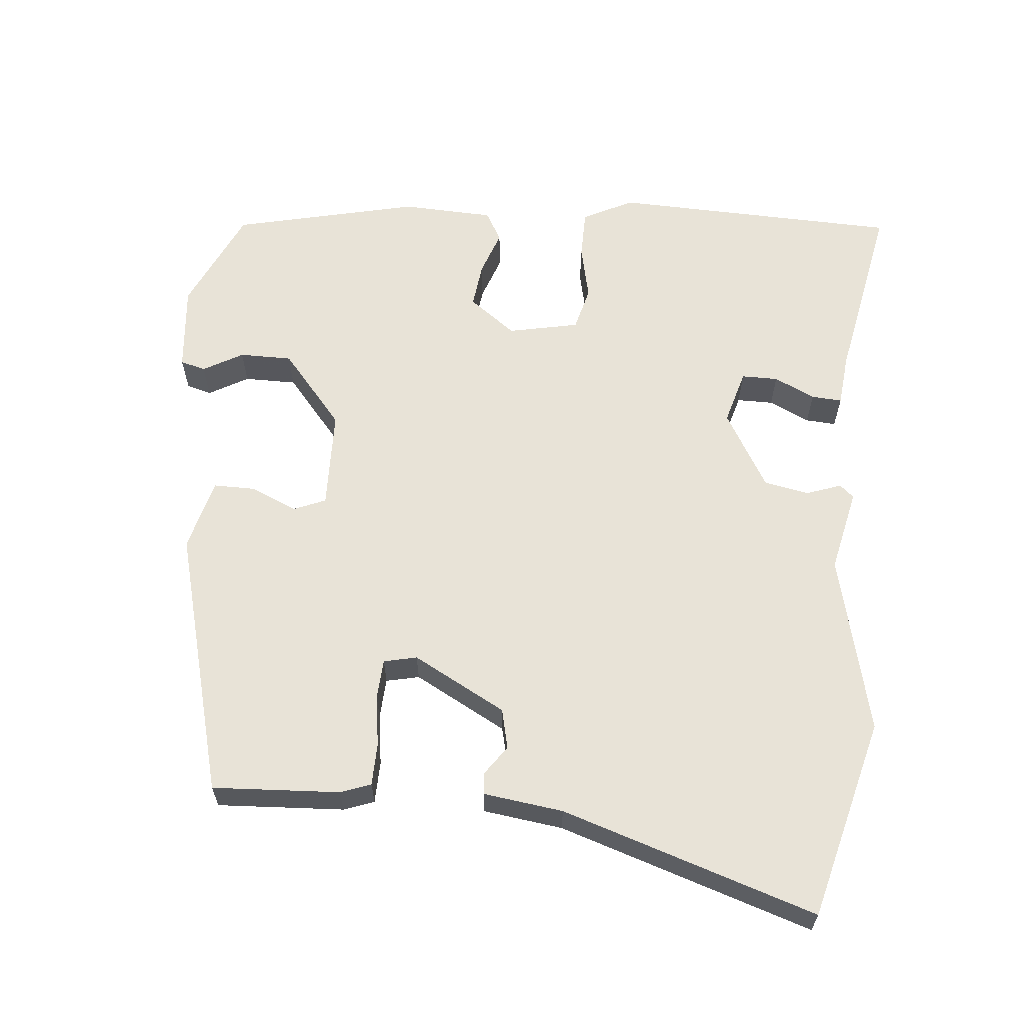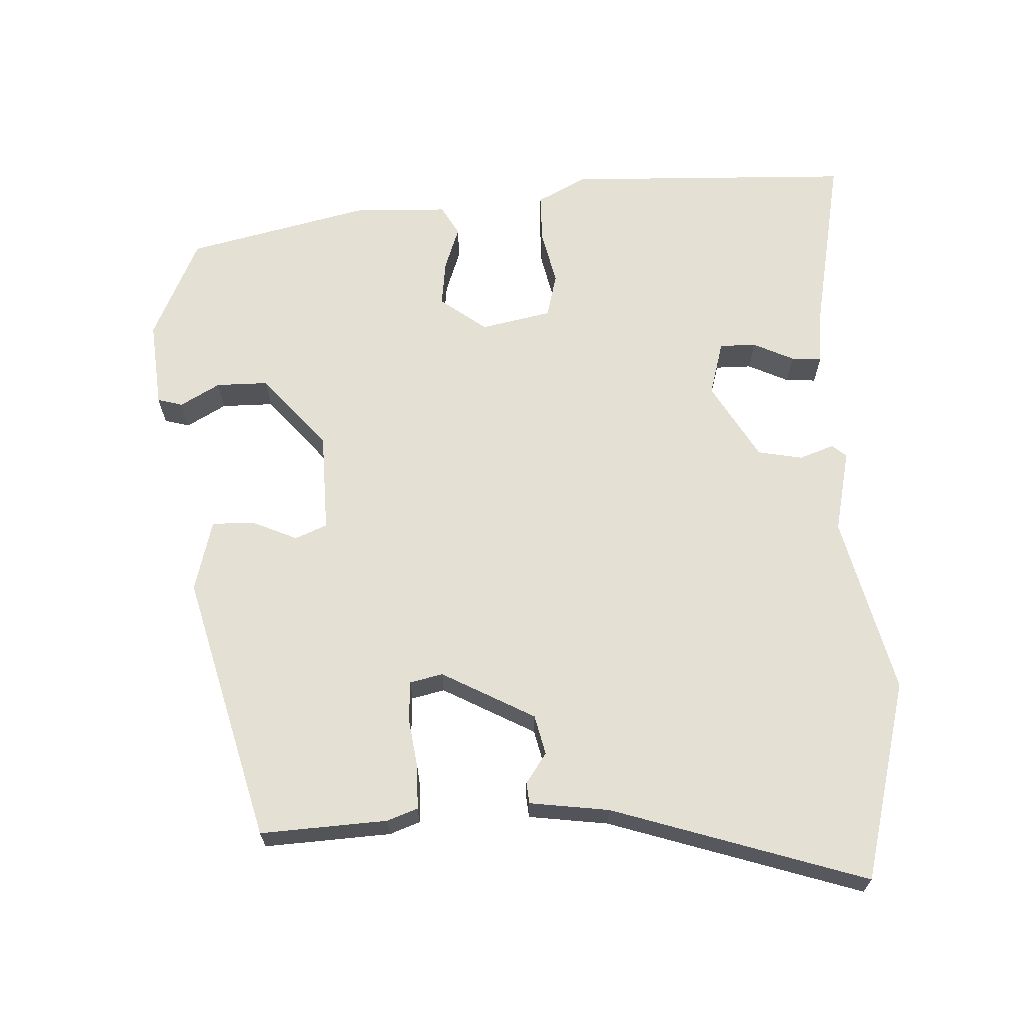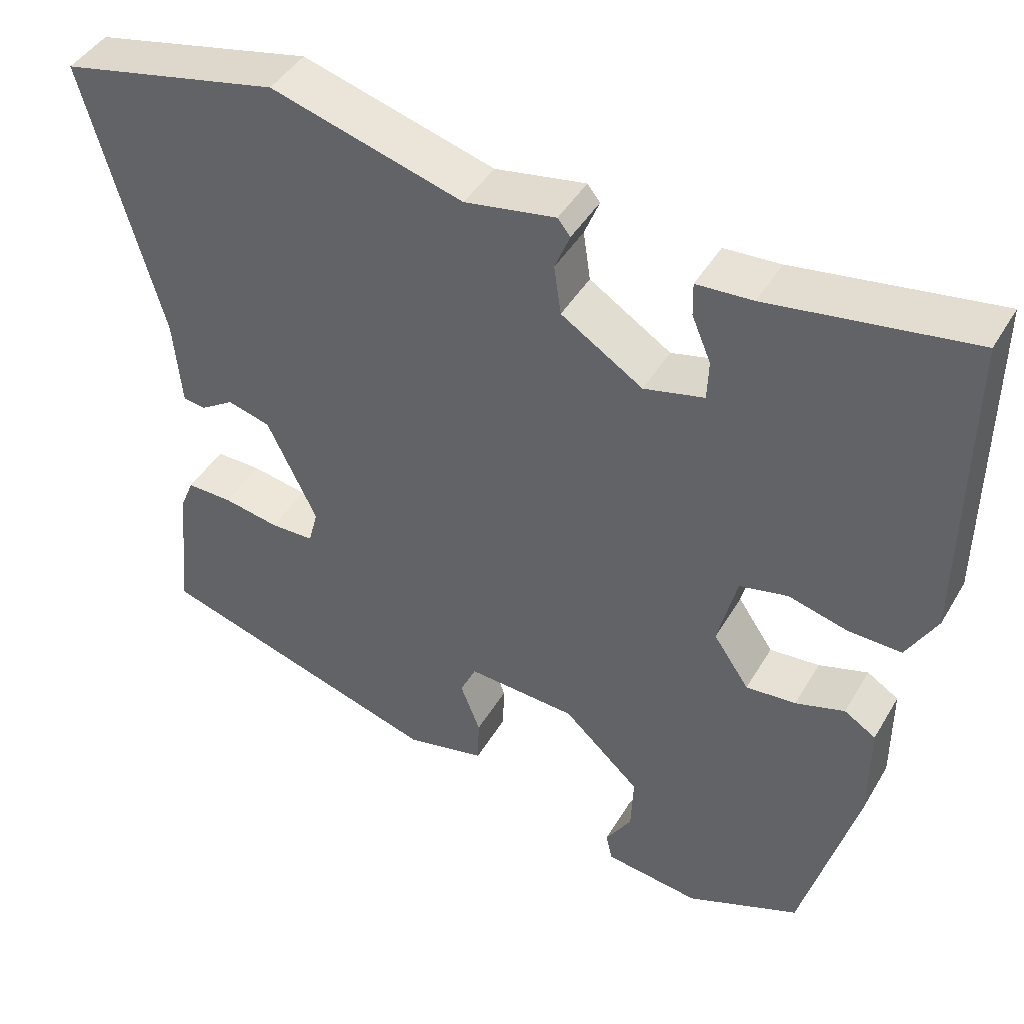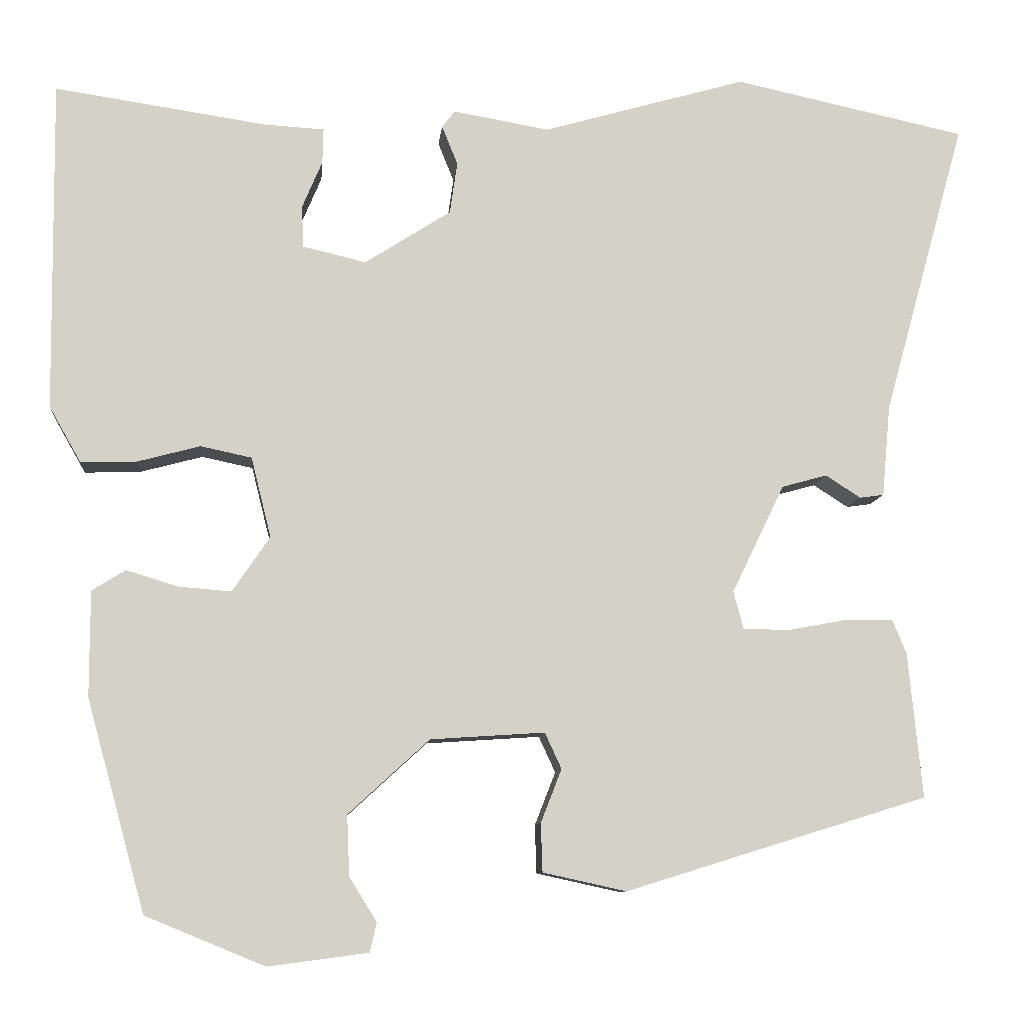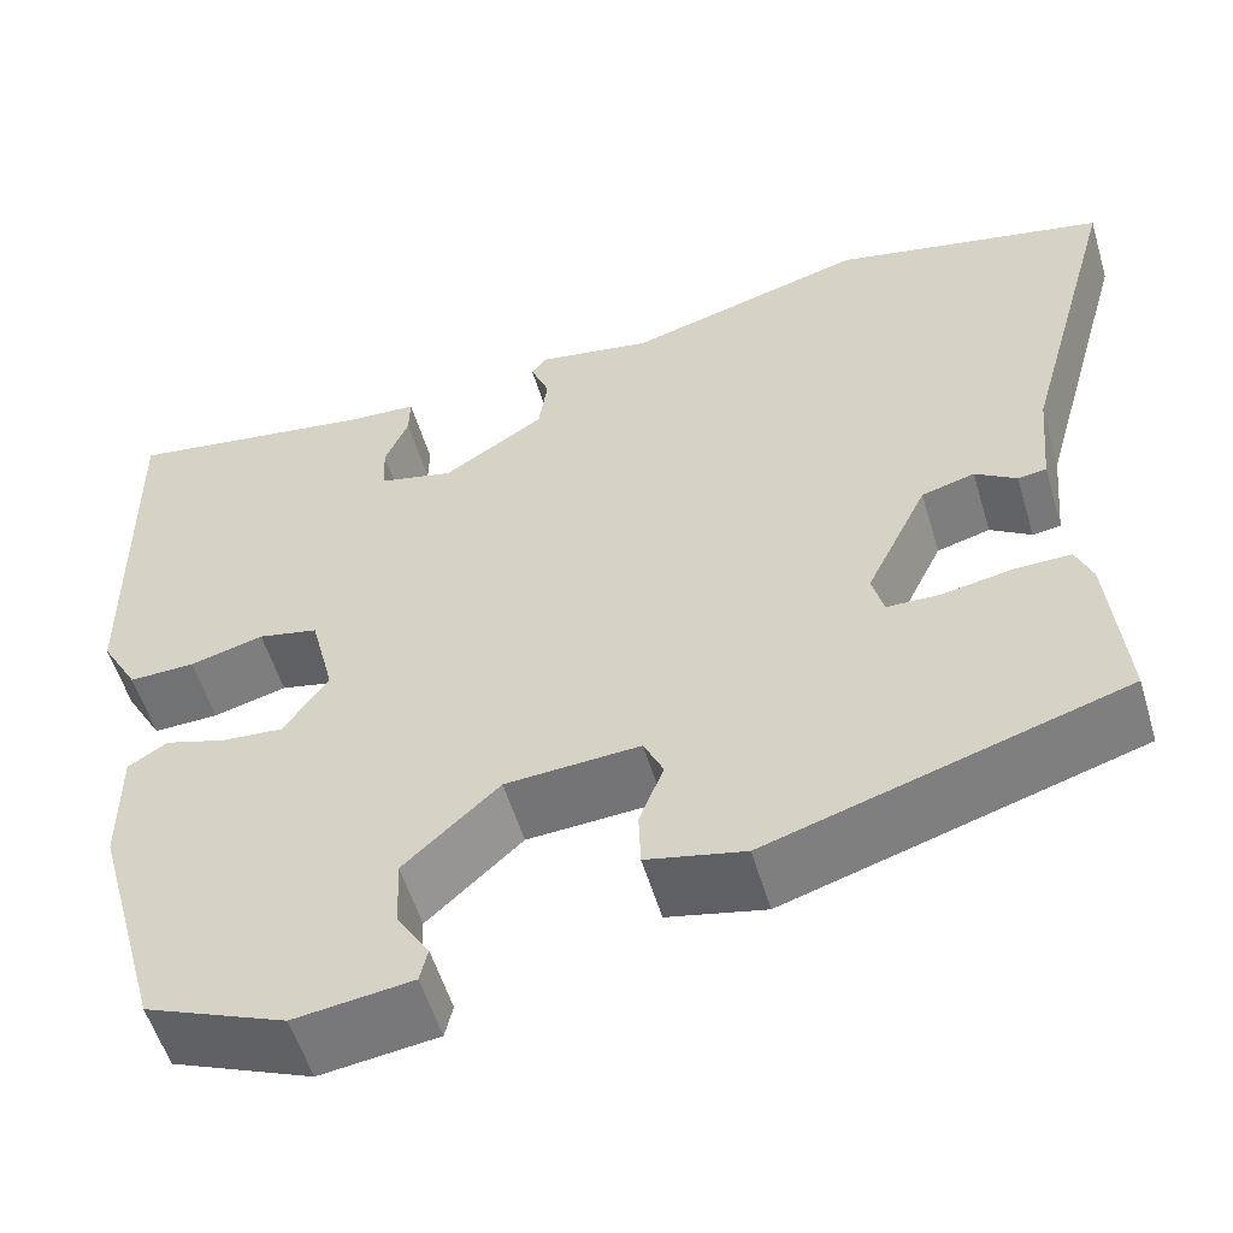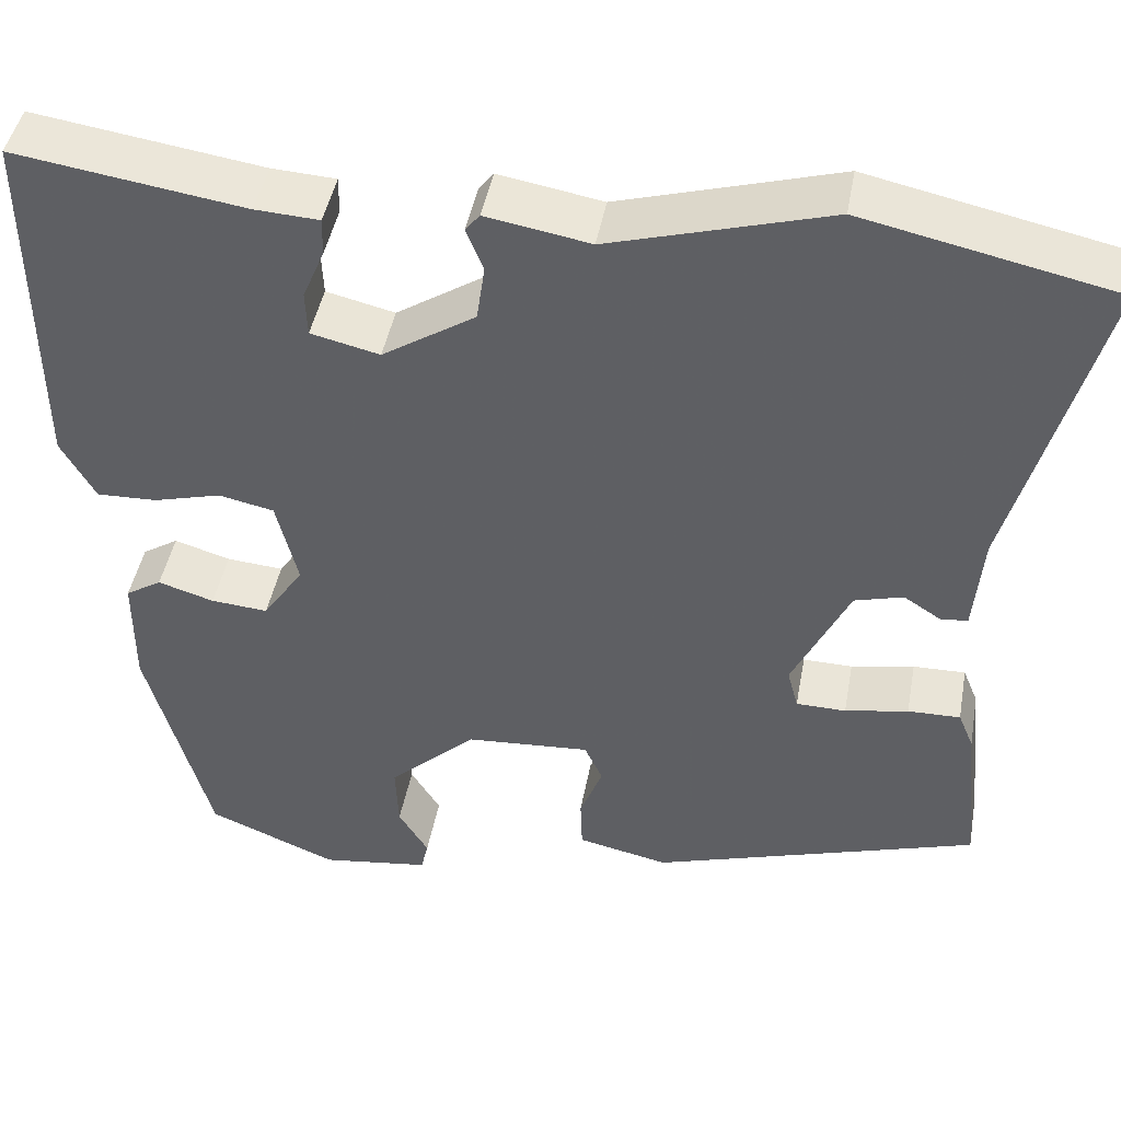
<metadata>
{"format":"obj","ext":"obj","renderer":"f3d","projection":"perspective","resolution":1024,"background":"white","views":[{"elev":62.2,"azim":-82.3,"up":"+Y"},{"elev":66.1,"azim":-90.2,"up":"+Y"},{"elev":43.6,"azim":28.5,"up":"+Z"},{"elev":-9.3,"azim":174.7,"up":"+Z"},{"elev":-54.9,"azim":-163.5,"up":"+Z"},{"elev":44.4,"azim":-169.7,"up":"+Z"}]}
</metadata>
<code>
v -0.587 0.07 0.481
v -0.309 0.07 0.541
v -0.066 0.07 0.471
v 0.049 0.07 0.491
v 0.065 0.07 0.471
v 0.046 0.07 0.424
v 0.055 0.07 0.362
v 0.158 0.07 0.296
v 0.234 0.07 0.314
v 0.236 0.07 0.364
v 0.212 0.07 0.421
v 0.211 0.07 0.463
v 0.282 0.07 0.467
v 0.537 0.07 0.505
v 0.533 0.07 0.109
v 0.495 0.07 0.042
v 0.428 0.07 0.044
v 0.353 0.07 0.064
v 0.292 0.07 0.051
v 0.268 0.07 -0.045
v 0.313 0.07 -0.111
v 0.376 0.07 -0.106
v 0.438 0.07 -0.087
v 0.478 0.07 -0.112
v 0.478 0.07 -0.238
v 0.408 0.07 -0.491
v 0.265 0.07 -0.55
v 0.145 0.07 -0.534
v 0.137 0.07 -0.499
v 0.17 0.07 -0.446
v 0.173 0.07 -0.374
v 0.076 0.07 -0.285
v -0.061 0.07 -0.276
v -0.081 0.07 -0.319
v -0.056 0.07 -0.383
v -0.058 0.07 -0.441
v -0.158 0.07 -0.463
v -0.52 0.07 -0.351
v -0.503 0.07 -0.177
v -0.486 0.07 -0.136
v -0.428 0.07 -0.137
v -0.358 0.07 -0.15
v -0.303 0.07 -0.149
v -0.291 0.07 -0.104
v -0.354 0.07 0.026
v -0.408 0.07 0.041
v -0.45 0.07 0.014
v -0.479 0.07 0.018
v -0.489 0.07 0.128
v -0.587 0 0.481
v -0.309 0 0.541
v -0.066 0 0.471
v 0.049 0 0.491
v 0.065 0 0.471
v 0.046 0 0.424
v 0.055 0 0.362
v 0.158 0 0.296
v 0.234 0 0.314
v 0.236 0 0.364
v 0.212 0 0.421
v 0.211 0 0.463
v 0.282 0 0.467
v 0.537 0 0.505
v 0.533 0 0.109
v 0.495 0 0.042
v 0.428 0 0.044
v 0.353 0 0.064
v 0.292 0 0.051
v 0.268 0 -0.045
v 0.313 0 -0.111
v 0.376 0 -0.106
v 0.438 0 -0.087
v 0.478 0 -0.112
v 0.478 0 -0.238
v 0.408 0 -0.491
v 0.265 0 -0.55
v 0.145 0 -0.534
v 0.137 0 -0.499
v 0.17 0 -0.446
v 0.173 0 -0.374
v 0.076 0 -0.285
v -0.061 0 -0.276
v -0.081 0 -0.319
v -0.056 0 -0.383
v -0.058 0 -0.441
v -0.158 0 -0.463
v -0.52 0 -0.351
v -0.503 0 -0.177
v -0.486 0 -0.136
v -0.428 0 -0.137
v -0.358 0 -0.15
v -0.303 0 -0.149
v -0.291 0 -0.104
v -0.354 0 0.026
v -0.408 0 0.041
v -0.45 0 0.014
v -0.479 0 0.018
v -0.489 0 0.128
f 46 47 48 49
f 45 46 49 1
f 39 40 41 42
f 39 42 43
f 38 39 43
f 37 38 43
f 34 35 36 37
f 33 34 37 43
f 32 33 43 44
f 27 28 29 30
f 27 30 31
f 26 27 31
f 25 26 31 32
f 22 23 24 25
f 21 22 25 32
f 15 16 17 18
f 13 14 15 18
f 13 18 19
f 10 11 12 13
f 9 10 13 19
f 8 9 19 20
f 3 4 5 6
f 3 6 7
f 45 1 2 3
f 45 3 7
f 20 21 32 44
f 20 44 45
f 7 8 20 45
f 98 97 96 95
f 50 98 95 94
f 91 90 89 88
f 92 91 88
f 92 88 87
f 92 87 86
f 86 85 84 83
f 92 86 83 82
f 93 92 82 81
f 79 78 77 76
f 80 79 76
f 80 76 75
f 81 80 75 74
f 74 73 72 71
f 81 74 71 70
f 67 66 65 64
f 67 64 63 62
f 68 67 62
f 62 61 60 59
f 68 62 59 58
f 69 68 58 57
f 55 54 53 52
f 56 55 52
f 52 51 50 94
f 56 52 94
f 93 81 70 69
f 94 93 69
f 94 69 57 56
f 1 50 51 2
f 2 51 52 3
f 3 52 53 4
f 4 53 54 5
f 5 54 55 6
f 6 55 56 7
f 7 56 57 8
f 8 57 58 9
f 9 58 59 10
f 10 59 60 11
f 11 60 61 12
f 12 61 62 13
f 13 62 63 14
f 14 63 64 15
f 15 64 65 16
f 16 65 66 17
f 17 66 67 18
f 18 67 68 19
f 19 68 69 20
f 20 69 70 21
f 21 70 71 22
f 22 71 72 23
f 23 72 73 24
f 24 73 74 25
f 25 74 75 26
f 26 75 76 27
f 27 76 77 28
f 28 77 78 29
f 29 78 79 30
f 30 79 80 31
f 31 80 81 32
f 32 81 82 33
f 33 82 83 34
f 34 83 84 35
f 35 84 85 36
f 36 85 86 37
f 37 86 87 38
f 38 87 88 39
f 39 88 89 40
f 40 89 90 41
f 41 90 91 42
f 42 91 92 43
f 43 92 93 44
f 44 93 94 45
f 45 94 95 46
f 46 95 96 47
f 47 96 97 48
f 48 97 98 49
f 49 98 50 1

</code>
